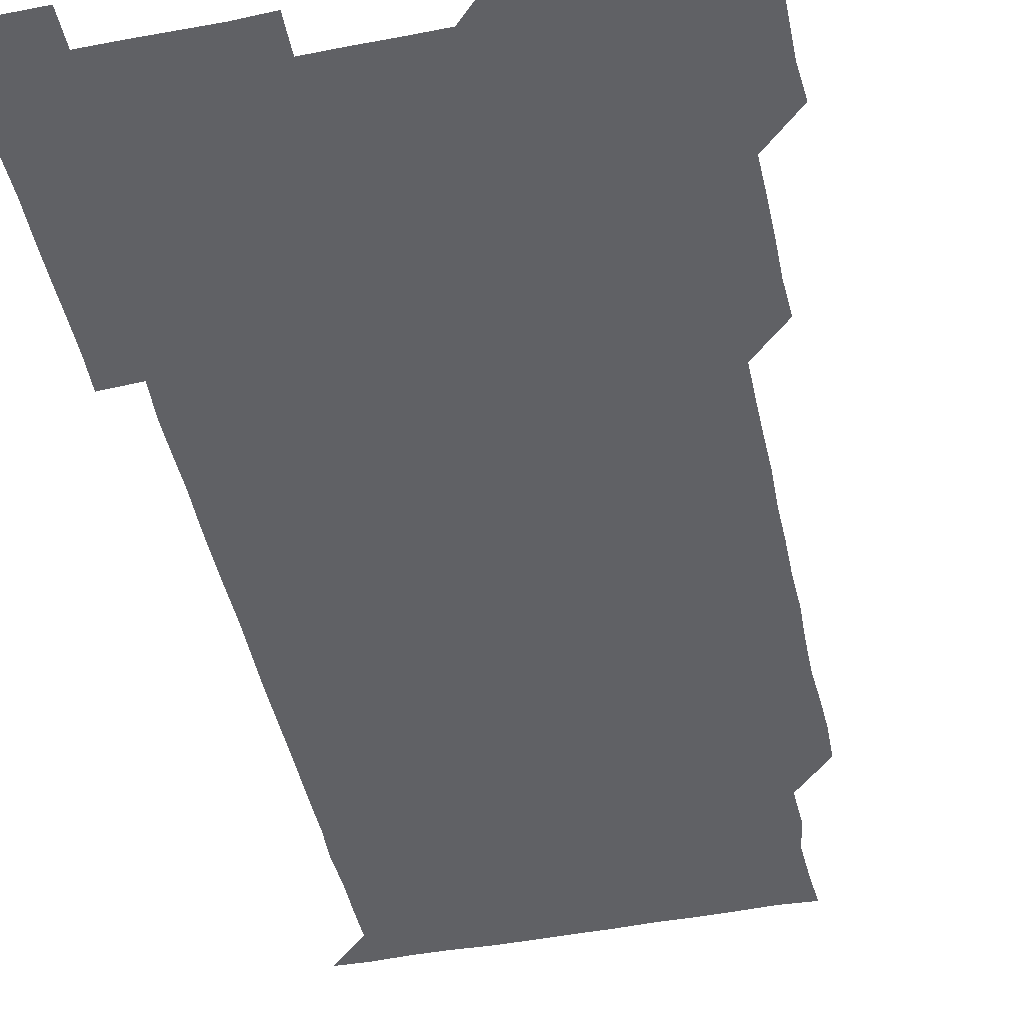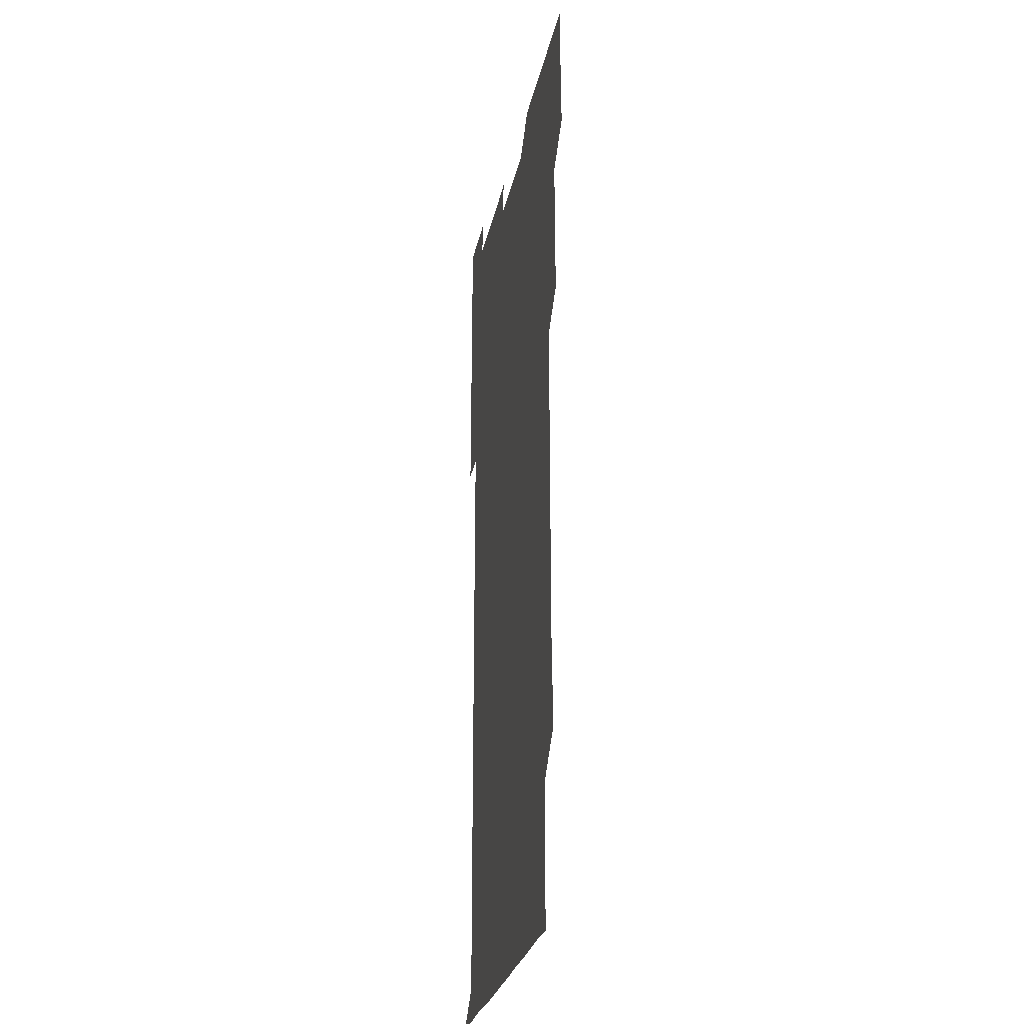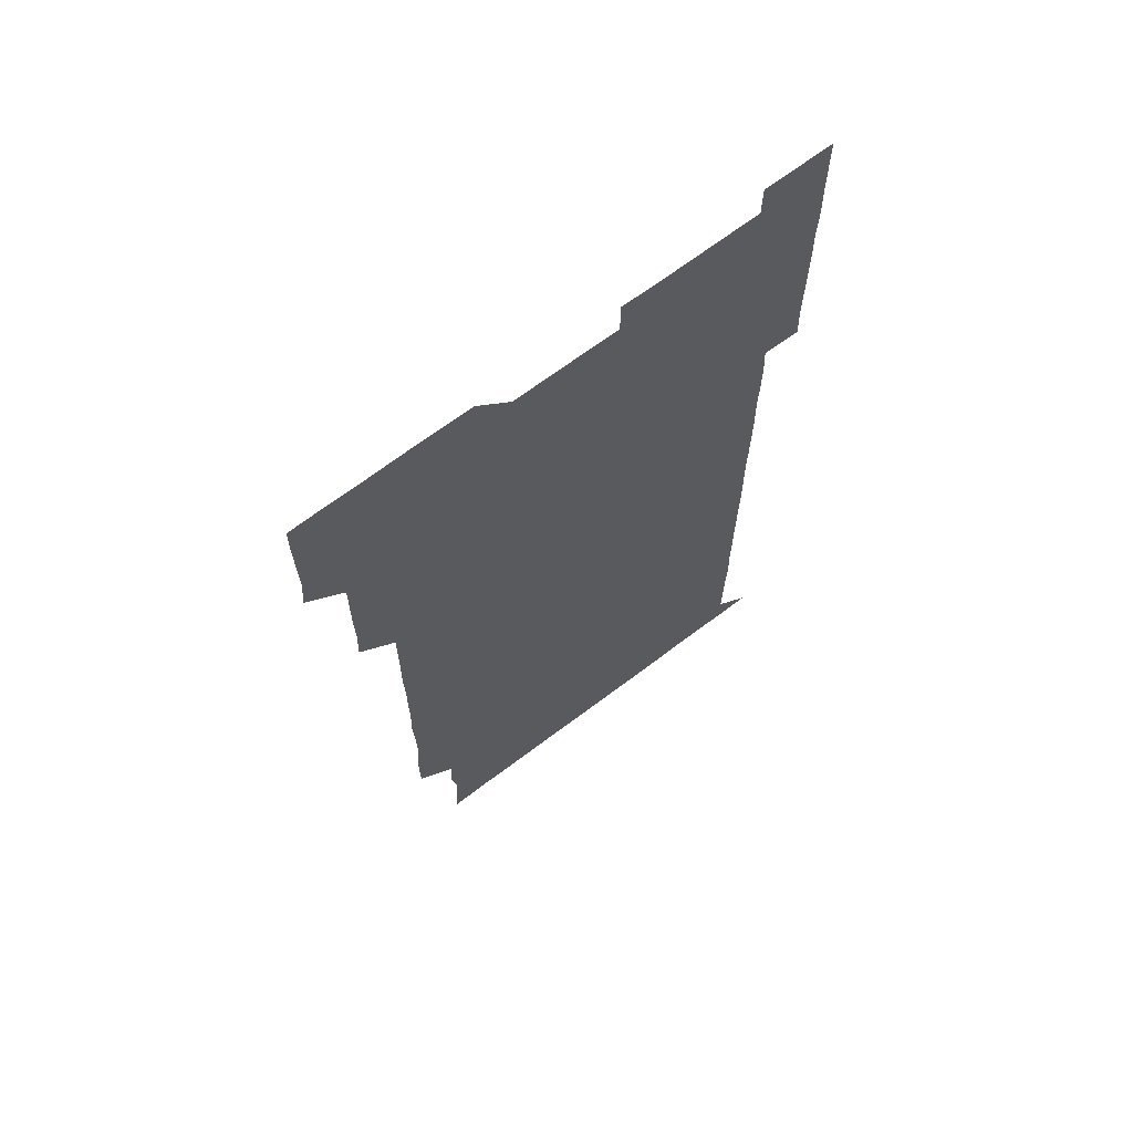
<metadata>
{"format":"obj","ext":"obj","renderer":"f3d","projection":"perspective","resolution":1024,"background":"white","views":[{"elev":-47.1,"azim":-167.9,"up":"+Z"},{"elev":-26.2,"azim":-101.0,"up":"+Y"},{"elev":67.9,"azim":-37.2,"up":"+Y"}]}
</metadata>
<code>
v 479.9 526.4 0
v 481.1 540.4 0
v 480.9 555.8 0
v 480.8 571.1 0
v 481.1 585.9 0
v 495.3 450.7 0
v 496 465.6 0
v 495.8 480.6 0
v 495.9 495.5 0
v 496.2 511.2 0
v 496.6 526.3 0
v 496.2 541 0
v 496 555.9 0
v 496.5 570.5 0
v 495.8 586.3 0
v 510.1 255.9 0
v 509.7 270.5 0
v 510.2 284.2 0
v 511.2 298.8 0
v 511 314.9 0
v 510.4 329.8 0
v 511 345 0
v 510.8 360 0
v 511 375.4 0
v 510.5 390.4 0
v 510.8 405.3 0
v 510.9 420.4 0
v 510.9 435.9 0
v 510.8 451 0
v 511.3 466.1 0
v 510.6 480.8 0
v 511 496 0
v 511.1 511 0
v 511.2 525.9 0
v 510.5 541.1 0
v 511.5 555.8 0
v 511.1 570.9 0
v 511 586.1 0
v 525.6 180.6 0
v 526.8 195.5 0
v 527.4 210.4 0
v 525.2 225 0
v 525.7 240.2 0
v 526.4 255.9 0
v 527.1 271.3 0
v 526.4 286.7 0
v 526.1 301.4 0
v 526.6 316.2 0
v 526.1 331.2 0
v 526.1 346.1 0
v 526.1 361 0
v 526.3 376.1 0
v 526.2 391.1 0
v 526.1 406.1 0
v 525.9 421 0
v 526.4 436.2 0
v 526 451 0
v 526.3 466.1 0
v 525.8 481 0
v 526.4 496.2 0
v 525.9 511 0
v 525.9 526 0
v 526.2 541 0
v 526.1 555.9 0
v 526 570.9 0
v 526 586.4 0
v 540.6 181.4 0
v 540 194.3 0
v 541.7 211.8 0
v 540.9 226.2 0
v 540.8 240.9 0
v 541.4 256.3 0
v 541.3 271.2 0
v 541.2 286.2 0
v 541.4 301.4 0
v 541.1 316.1 0
v 540.9 331.1 0
v 541.8 346.7 0
v 541.1 361.1 0
v 541.2 376.1 0
v 541.3 391.2 0
v 541 406 0
v 541.1 421.1 0
v 540.8 435.9 0
v 541.1 451.1 0
v 541.1 466.1 0
v 541.1 481.1 0
v 541.1 496 0
v 541 511 0
v 541.2 526 0
v 541.1 541 0
v 541.3 555.5 0
v 540.9 571.1 0
v 540.8 586.4 0
v 555.2 181 0
v 555.9 196.4 0
v 556.4 211.4 0
v 556.4 226.5 0
v 556.4 241.7 0
v 556.3 256.4 0
v 556.1 271.1 0
v 556.2 286.3 0
v 556.1 301.1 0
v 556.1 316.1 0
v 556.1 331.1 0
v 555.8 345.8 0
v 556.1 361.1 0
v 556.1 376.1 0
v 556 391 0
v 556.3 406.3 0
v 556.1 421.1 0
v 556.1 436.1 0
v 556 451 0
v 556.1 466.1 0
v 556.2 481.1 0
v 556.1 496 0
v 556.1 511 0
v 556 526 0
v 556.1 540.9 0
v 556.1 555.8 0
v 556 570.8 0
v 555.5 586.2 0
v 570.2 180.8 0
v 570.7 196.5 0
v 571.7 212 0
v 571.3 226.3 0
v 571.1 241.1 0
v 571.1 256.3 0
v 571.2 271.3 0
v 571 286.1 0
v 571 301 0
v 571.1 316.1 0
v 571.1 331.2 0
v 571.1 346.2 0
v 571.4 361.4 0
v 571.1 376.1 0
v 570.9 390.8 0
v 571.1 406.1 0
v 571 420.9 0
v 571.2 436.3 0
v 571.1 451.1 0
v 571 466 0
v 571 481 0
v 571 496 0
v 571 511 0
v 571.1 526 0
v 571.2 540.8 0
v 571 555.9 0
v 570.6 571.2 0
v 585.8 181 0
v 585.9 194.8 0
v 585.7 211.5 0
v 586.2 226.5 0
v 586.2 241.4 0
v 585.9 255.9 0
v 586.1 271.3 0
v 586 286 0
v 586 301.1 0
v 586.1 316.4 0
v 586.1 331.2 0
v 585.9 345.5 0
v 586 361.5 0
v 586.2 376.3 0
v 586 391 0
v 586.1 406.1 0
v 585.8 420.7 0
v 586 436.2 0
v 586 451.1 0
v 586 466 0
v 586 481 0
v 586 496 0
v 586.1 511 0
v 586 526 0
v 586.1 540.9 0
v 586.1 555.9 0
v 585.8 571 0
v 600.6 180.5 0
v 601.2 196 0
v 600.8 211.4 0
v 601 226.5 0
v 601.1 241.3 0
v 600.9 255.7 0
v 601 271.4 0
v 601 286 0
v 601.1 301.2 0
v 601 315.9 0
v 601 331 0
v 601.2 346 0
v 601 360.8 0
v 601 376.4 0
v 601 391.1 0
v 601 406.1 0
v 601 421 0
v 601 436 0
v 601.1 451.1 0
v 601.1 466.1 0
v 601 481 0
v 601 496.1 0
v 601.1 511 0
v 601 526 0
v 601 541.1 0
v 601 555.9 0
v 600.9 571.1 0
v 615.7 180.5 0
v 616.3 196.5 0
v 616.1 210.8 0
v 615.8 226.3 0
v 615.9 241.5 0
v 616 256.4 0
v 616 271 0
v 616.1 286.3 0
v 616 301.1 0
v 615.9 316.4 0
v 615.9 330.4 0
v 616 346.4 0
v 616 361.2 0
v 616 375.9 0
v 616 391.2 0
v 616 406 0
v 616 421.2 0
v 616 435.9 0
v 616 451.3 0
v 616 466 0
v 616 481 0
v 616 496 0
v 616 511 0
v 616 526 0
v 616.1 540.9 0
v 616 556 0
v 616.2 570.9 0
v 615.9 586.4 0
v 631 180.3 0
v 630.8 196.5 0
v 631.2 211.5 0
v 631 226.2 0
v 630.9 241.1 0
v 630.8 256.3 0
v 631.1 270.6 0
v 630.8 286.6 0
v 631 301.3 0
v 630.9 316 0
v 631.1 331.4 0
v 631 346.3 0
v 631 361.2 0
v 631 376 0
v 630.9 391.2 0
v 630.9 406.1 0
v 631 421 0
v 631 436.1 0
v 631 451.1 0
v 630.9 466.1 0
v 630.9 481.1 0
v 631.1 495.9 0
v 630.9 511.1 0
v 631 526 0
v 631 541 0
v 631 555.8 0
v 631 571.1 0
v 630.9 585.8 0
v 646.2 180.3 0
v 645.7 196 0
v 645.8 211.5 0
v 645.8 226.6 0
v 646 241.1 0
v 646.2 255.4 0
v 645.9 271.3 0
v 646 286 0
v 645.8 301.3 0
v 646.1 315.7 0
v 645.8 331.4 0
v 645.9 346.2 0
v 645.8 361.2 0
v 646 376.1 0
v 646 391 0
v 645.9 406.1 0
v 645.9 421.2 0
v 646 436 0
v 646 451 0
v 645.9 466.1 0
v 646 481 0
v 646 496 0
v 646.1 510.9 0
v 645.9 526.1 0
v 645.9 541 0
v 646 555.9 0
v 645.9 571.2 0
v 646 585.9 0
v 661.3 181 0
v 661 196.1 0
v 660.7 211.6 0
v 660.7 226.4 0
v 660.8 241.2 0
v 660.7 256.7 0
v 661.1 270.9 0
v 660.8 286.4 0
v 661 301 0
v 660.8 316.5 0
v 661 331 0
v 661 346 0
v 660.9 361.1 0
v 660.7 376.3 0
v 660.9 391.1 0
v 660.8 406.1 0
v 660.8 421.2 0
v 660.9 436.1 0
v 660.8 451.1 0
v 660.9 466.1 0
v 660.9 481.1 0
v 660.7 496.2 0
v 661 511 0
v 660.9 526 0
v 661 541 0
v 661 556 0
v 661 571 0
v 661 586.1 0
v 676.4 181.1 0
v 676.4 195.4 0
v 675.8 210.9 0
v 675.9 226.1 0
v 675.9 241.2 0
v 675.8 256.1 0
v 675.9 271.1 0
v 675.7 286.3 0
v 675.8 301.2 0
v 675.5 316.4 0
v 675.6 331.3 0
v 675.7 346.1 0
v 675.6 361.2 0
v 675.8 376.1 0
v 676.2 390.9 0
v 675.6 406.2 0
v 676 420.9 0
v 675.7 436.2 0
v 675.9 451.1 0
v 675.8 466.1 0
v 675.9 481.1 0
v 675.9 496.1 0
v 675.6 511.1 0
v 676 526 0
v 675.7 541.2 0
v 675.9 556 0
v 675.9 570.8 0
v 676 586 0
v 676 601 0
v 691.5 180.5 0
v 690.4 196 0
v 690.7 210.5 0
v 690.6 225.6 0
v 691.4 240.3 0
v 690.8 255.3 0
v 691 270.4 0
v 691 285.4 0
v 691.1 300.4 0
v 691.2 315.4 0
v 691.3 330.3 0
v 691.2 345.3 0
v 691 360.5 0
v 691.2 375.7 0
v 691.3 390.6 0
v 691.4 405.5 0
v 691 420.6 0
v 691.3 435.7 0
v 691.5 450.7 0
v 690.6 466.9 0
v 690.8 480.8 0
v 691.3 495.8 0
v 690.6 511.2 0
v 691 526 0
v 690.7 541.1 0
v 690.6 556.1 0
v 690.5 570.8 0
v 690.9 585.8 0
v 691 600.9 0
v 705.8 180.9 0
v 706.9 466.1 0
v 706.3 480.6 0
v 706.3 495.6 0
v 706.5 510.7 0
v 706.4 525.6 0
v 706.2 540.7 0
v 706.6 555.8 0
v 706.2 570.9 0
v 706.1 586 0
v 706.1 601 0
f 10 11 1
f 1 11 2
f 11 12 2
f 2 12 3
f 12 13 3
f 3 13 4
f 13 14 4
f 4 14 5
f 14 15 5
f 28 29 6
f 6 29 7
f 29 30 7
f 7 30 8
f 30 31 8
f 8 31 9
f 31 32 9
f 9 32 10
f 32 33 10
f 10 33 11
f 33 34 11
f 11 34 12
f 34 35 12
f 12 35 13
f 35 36 13
f 13 36 14
f 36 37 14
f 14 37 15
f 37 38 15
f 43 44 16
f 16 44 17
f 44 45 17
f 17 45 18
f 45 46 18
f 18 46 19
f 46 47 19
f 19 47 20
f 47 48 20
f 20 48 21
f 48 49 21
f 21 49 22
f 49 50 22
f 22 50 23
f 50 51 23
f 23 51 24
f 51 52 24
f 24 52 25
f 52 53 25
f 25 53 26
f 53 54 26
f 26 54 27
f 54 55 27
f 27 55 28
f 55 56 28
f 28 56 29
f 56 57 29
f 29 57 30
f 57 58 30
f 30 58 31
f 58 59 31
f 31 59 32
f 59 60 32
f 32 60 33
f 60 61 33
f 33 61 34
f 61 62 34
f 34 62 35
f 62 63 35
f 35 63 36
f 63 64 36
f 36 64 37
f 64 65 37
f 37 65 38
f 65 66 38
f 39 67 40
f 67 68 40
f 40 68 41
f 68 69 41
f 41 69 42
f 69 70 42
f 42 70 43
f 70 71 43
f 43 71 44
f 71 72 44
f 44 72 45
f 72 73 45
f 45 73 46
f 73 74 46
f 46 74 47
f 74 75 47
f 47 75 48
f 75 76 48
f 48 76 49
f 76 77 49
f 49 77 50
f 77 78 50
f 50 78 51
f 78 79 51
f 51 79 52
f 79 80 52
f 52 80 53
f 80 81 53
f 53 81 54
f 81 82 54
f 54 82 55
f 82 83 55
f 55 83 56
f 83 84 56
f 56 84 57
f 84 85 57
f 57 85 58
f 85 86 58
f 58 86 59
f 86 87 59
f 59 87 60
f 87 88 60
f 60 88 61
f 88 89 61
f 61 89 62
f 89 90 62
f 62 90 63
f 90 91 63
f 63 91 64
f 91 92 64
f 64 92 65
f 92 93 65
f 65 93 66
f 93 94 66
f 67 95 68
f 95 96 68
f 68 96 69
f 96 97 69
f 69 97 70
f 97 98 70
f 70 98 71
f 98 99 71
f 71 99 72
f 99 100 72
f 72 100 73
f 100 101 73
f 73 101 74
f 101 102 74
f 74 102 75
f 102 103 75
f 75 103 76
f 103 104 76
f 76 104 77
f 104 105 77
f 77 105 78
f 105 106 78
f 78 106 79
f 106 107 79
f 79 107 80
f 107 108 80
f 80 108 81
f 108 109 81
f 81 109 82
f 109 110 82
f 82 110 83
f 110 111 83
f 83 111 84
f 111 112 84
f 84 112 85
f 112 113 85
f 85 113 86
f 113 114 86
f 86 114 87
f 114 115 87
f 87 115 88
f 115 116 88
f 88 116 89
f 116 117 89
f 89 117 90
f 117 118 90
f 90 118 91
f 118 119 91
f 91 119 92
f 119 120 92
f 92 120 93
f 120 121 93
f 93 121 94
f 121 122 94
f 95 123 96
f 123 124 96
f 96 124 97
f 124 125 97
f 97 125 98
f 125 126 98
f 98 126 99
f 126 127 99
f 99 127 100
f 127 128 100
f 100 128 101
f 128 129 101
f 101 129 102
f 129 130 102
f 102 130 103
f 130 131 103
f 103 131 104
f 131 132 104
f 104 132 105
f 132 133 105
f 105 133 106
f 133 134 106
f 106 134 107
f 134 135 107
f 107 135 108
f 135 136 108
f 108 136 109
f 136 137 109
f 109 137 110
f 137 138 110
f 110 138 111
f 138 139 111
f 111 139 112
f 139 140 112
f 112 140 113
f 140 141 113
f 113 141 114
f 141 142 114
f 114 142 115
f 142 143 115
f 115 143 116
f 143 144 116
f 116 144 117
f 144 145 117
f 117 145 118
f 145 146 118
f 118 146 119
f 146 147 119
f 119 147 120
f 147 148 120
f 120 148 121
f 148 149 121
f 121 149 122
f 123 150 124
f 150 151 124
f 124 151 125
f 151 152 125
f 125 152 126
f 152 153 126
f 126 153 127
f 153 154 127
f 127 154 128
f 154 155 128
f 128 155 129
f 155 156 129
f 129 156 130
f 156 157 130
f 130 157 131
f 157 158 131
f 131 158 132
f 158 159 132
f 132 159 133
f 159 160 133
f 133 160 134
f 160 161 134
f 134 161 135
f 161 162 135
f 135 162 136
f 162 163 136
f 136 163 137
f 163 164 137
f 137 164 138
f 164 165 138
f 138 165 139
f 165 166 139
f 139 166 140
f 166 167 140
f 140 167 141
f 167 168 141
f 141 168 142
f 168 169 142
f 142 169 143
f 169 170 143
f 143 170 144
f 170 171 144
f 144 171 145
f 171 172 145
f 145 172 146
f 172 173 146
f 146 173 147
f 173 174 147
f 147 174 148
f 174 175 148
f 148 175 149
f 175 176 149
f 150 177 151
f 177 178 151
f 151 178 152
f 178 179 152
f 152 179 153
f 179 180 153
f 153 180 154
f 180 181 154
f 154 181 155
f 181 182 155
f 155 182 156
f 182 183 156
f 156 183 157
f 183 184 157
f 157 184 158
f 184 185 158
f 158 185 159
f 185 186 159
f 159 186 160
f 186 187 160
f 160 187 161
f 187 188 161
f 161 188 162
f 188 189 162
f 162 189 163
f 189 190 163
f 163 190 164
f 190 191 164
f 164 191 165
f 191 192 165
f 165 192 166
f 192 193 166
f 166 193 167
f 193 194 167
f 167 194 168
f 194 195 168
f 168 195 169
f 195 196 169
f 169 196 170
f 196 197 170
f 170 197 171
f 197 198 171
f 171 198 172
f 198 199 172
f 172 199 173
f 199 200 173
f 173 200 174
f 200 201 174
f 174 201 175
f 201 202 175
f 175 202 176
f 202 203 176
f 177 204 178
f 204 205 178
f 178 205 179
f 205 206 179
f 179 206 180
f 206 207 180
f 180 207 181
f 207 208 181
f 181 208 182
f 208 209 182
f 182 209 183
f 209 210 183
f 183 210 184
f 210 211 184
f 184 211 185
f 211 212 185
f 185 212 186
f 212 213 186
f 186 213 187
f 213 214 187
f 187 214 188
f 214 215 188
f 188 215 189
f 215 216 189
f 189 216 190
f 216 217 190
f 190 217 191
f 217 218 191
f 191 218 192
f 218 219 192
f 192 219 193
f 219 220 193
f 193 220 194
f 220 221 194
f 194 221 195
f 221 222 195
f 195 222 196
f 222 223 196
f 196 223 197
f 223 224 197
f 197 224 198
f 224 225 198
f 198 225 199
f 225 226 199
f 199 226 200
f 226 227 200
f 200 227 201
f 227 228 201
f 201 228 202
f 228 229 202
f 202 229 203
f 229 230 203
f 204 232 205
f 232 233 205
f 205 233 206
f 233 234 206
f 206 234 207
f 234 235 207
f 207 235 208
f 235 236 208
f 208 236 209
f 236 237 209
f 209 237 210
f 237 238 210
f 210 238 211
f 238 239 211
f 211 239 212
f 239 240 212
f 212 240 213
f 240 241 213
f 213 241 214
f 241 242 214
f 214 242 215
f 242 243 215
f 215 243 216
f 243 244 216
f 216 244 217
f 244 245 217
f 217 245 218
f 245 246 218
f 218 246 219
f 246 247 219
f 219 247 220
f 247 248 220
f 220 248 221
f 248 249 221
f 221 249 222
f 249 250 222
f 222 250 223
f 250 251 223
f 223 251 224
f 251 252 224
f 224 252 225
f 252 253 225
f 225 253 226
f 253 254 226
f 226 254 227
f 254 255 227
f 227 255 228
f 255 256 228
f 228 256 229
f 256 257 229
f 229 257 230
f 257 258 230
f 230 258 231
f 258 259 231
f 232 260 233
f 260 261 233
f 233 261 234
f 261 262 234
f 234 262 235
f 262 263 235
f 235 263 236
f 263 264 236
f 236 264 237
f 264 265 237
f 237 265 238
f 265 266 238
f 238 266 239
f 266 267 239
f 239 267 240
f 267 268 240
f 240 268 241
f 268 269 241
f 241 269 242
f 269 270 242
f 242 270 243
f 270 271 243
f 243 271 244
f 271 272 244
f 244 272 245
f 272 273 245
f 245 273 246
f 273 274 246
f 246 274 247
f 274 275 247
f 247 275 248
f 275 276 248
f 248 276 249
f 276 277 249
f 249 277 250
f 277 278 250
f 250 278 251
f 278 279 251
f 251 279 252
f 279 280 252
f 252 280 253
f 280 281 253
f 253 281 254
f 281 282 254
f 254 282 255
f 282 283 255
f 255 283 256
f 283 284 256
f 256 284 257
f 284 285 257
f 257 285 258
f 285 286 258
f 258 286 259
f 286 287 259
f 260 288 261
f 288 289 261
f 261 289 262
f 289 290 262
f 262 290 263
f 290 291 263
f 263 291 264
f 291 292 264
f 264 292 265
f 292 293 265
f 265 293 266
f 293 294 266
f 266 294 267
f 294 295 267
f 267 295 268
f 295 296 268
f 268 296 269
f 296 297 269
f 269 297 270
f 297 298 270
f 270 298 271
f 298 299 271
f 271 299 272
f 299 300 272
f 272 300 273
f 300 301 273
f 273 301 274
f 301 302 274
f 274 302 275
f 302 303 275
f 275 303 276
f 303 304 276
f 276 304 277
f 304 305 277
f 277 305 278
f 305 306 278
f 278 306 279
f 306 307 279
f 279 307 280
f 307 308 280
f 280 308 281
f 308 309 281
f 281 309 282
f 309 310 282
f 282 310 283
f 310 311 283
f 283 311 284
f 311 312 284
f 284 312 285
f 312 313 285
f 285 313 286
f 313 314 286
f 286 314 287
f 314 315 287
f 288 316 289
f 316 317 289
f 289 317 290
f 317 318 290
f 290 318 291
f 318 319 291
f 291 319 292
f 319 320 292
f 292 320 293
f 320 321 293
f 293 321 294
f 321 322 294
f 294 322 295
f 322 323 295
f 295 323 296
f 323 324 296
f 296 324 297
f 324 325 297
f 297 325 298
f 325 326 298
f 298 326 299
f 326 327 299
f 299 327 300
f 327 328 300
f 300 328 301
f 328 329 301
f 301 329 302
f 329 330 302
f 302 330 303
f 330 331 303
f 303 331 304
f 331 332 304
f 304 332 305
f 332 333 305
f 305 333 306
f 333 334 306
f 306 334 307
f 334 335 307
f 307 335 308
f 335 336 308
f 308 336 309
f 336 337 309
f 309 337 310
f 337 338 310
f 310 338 311
f 338 339 311
f 311 339 312
f 339 340 312
f 312 340 313
f 340 341 313
f 313 341 314
f 341 342 314
f 314 342 315
f 342 343 315
f 316 345 317
f 345 346 317
f 317 346 318
f 346 347 318
f 318 347 319
f 347 348 319
f 319 348 320
f 348 349 320
f 320 349 321
f 349 350 321
f 321 350 322
f 350 351 322
f 322 351 323
f 351 352 323
f 323 352 324
f 352 353 324
f 324 353 325
f 353 354 325
f 325 354 326
f 354 355 326
f 326 355 327
f 355 356 327
f 327 356 328
f 356 357 328
f 328 357 329
f 357 358 329
f 329 358 330
f 358 359 330
f 330 359 331
f 359 360 331
f 331 360 332
f 360 361 332
f 332 361 333
f 361 362 333
f 333 362 334
f 362 363 334
f 334 363 335
f 363 364 335
f 335 364 336
f 364 365 336
f 336 365 337
f 365 366 337
f 337 366 338
f 366 367 338
f 338 367 339
f 367 368 339
f 339 368 340
f 368 369 340
f 340 369 341
f 369 370 341
f 341 370 342
f 370 371 342
f 342 371 343
f 371 372 343
f 343 372 344
f 372 373 344
f 345 374 346
f 364 375 365
f 375 376 365
f 365 376 366
f 376 377 366
f 366 377 367
f 377 378 367
f 367 378 368
f 378 379 368
f 368 379 369
f 379 380 369
f 369 380 370
f 380 381 370
f 370 381 371
f 381 382 371
f 371 382 372
f 382 383 372
f 372 383 373
f 383 384 373

</code>
